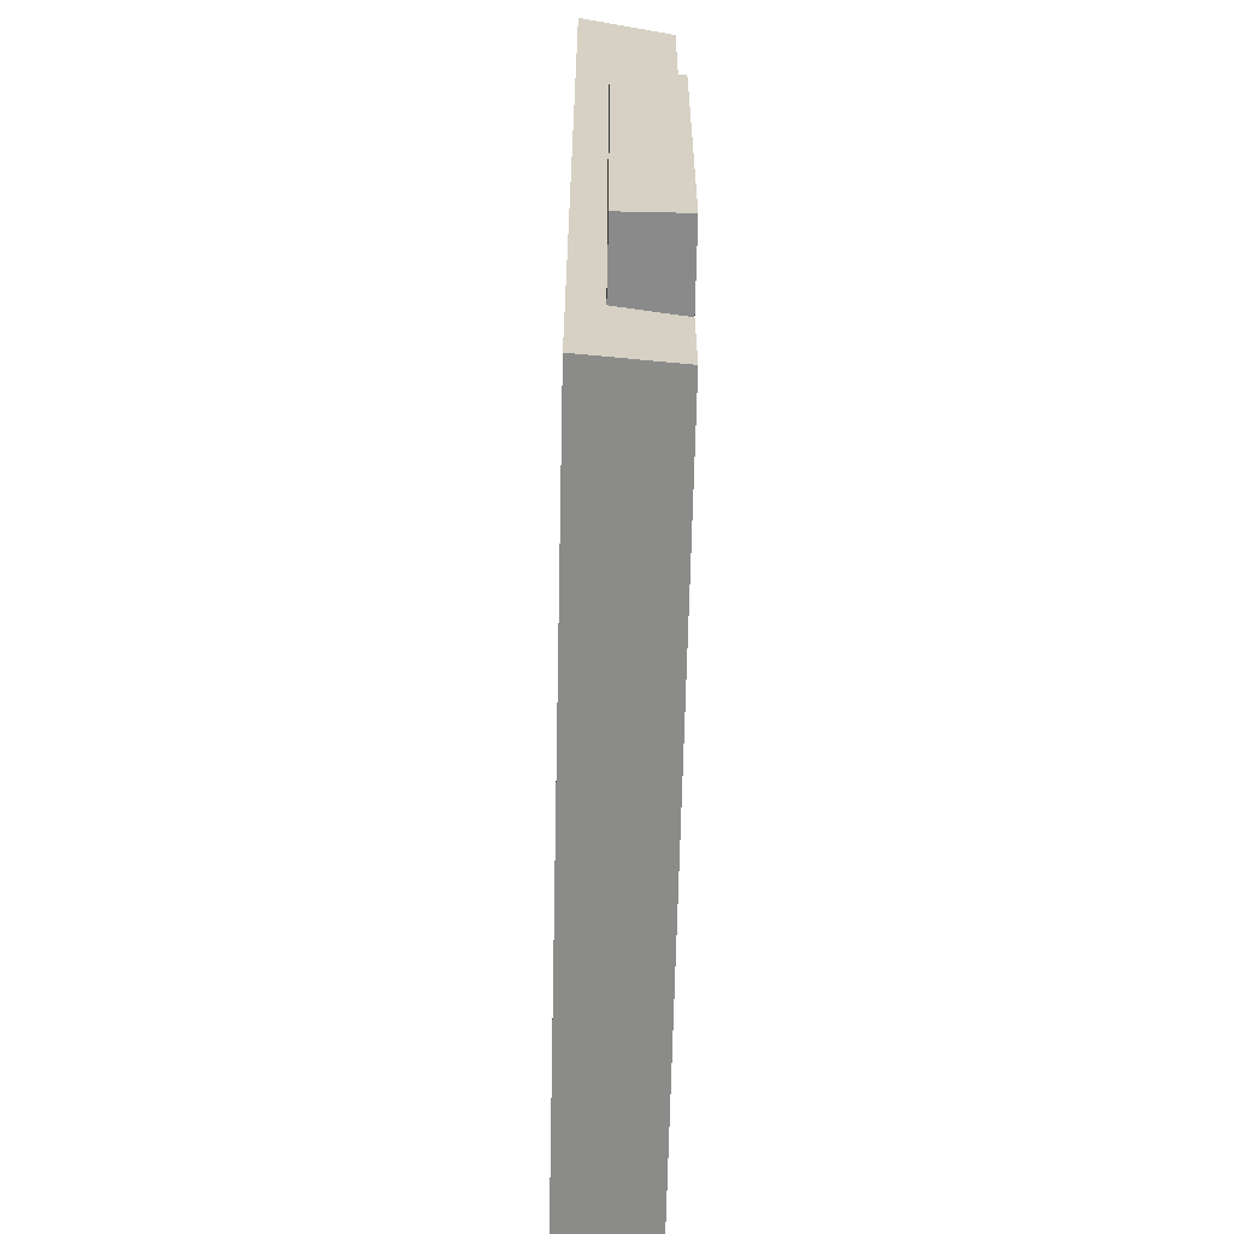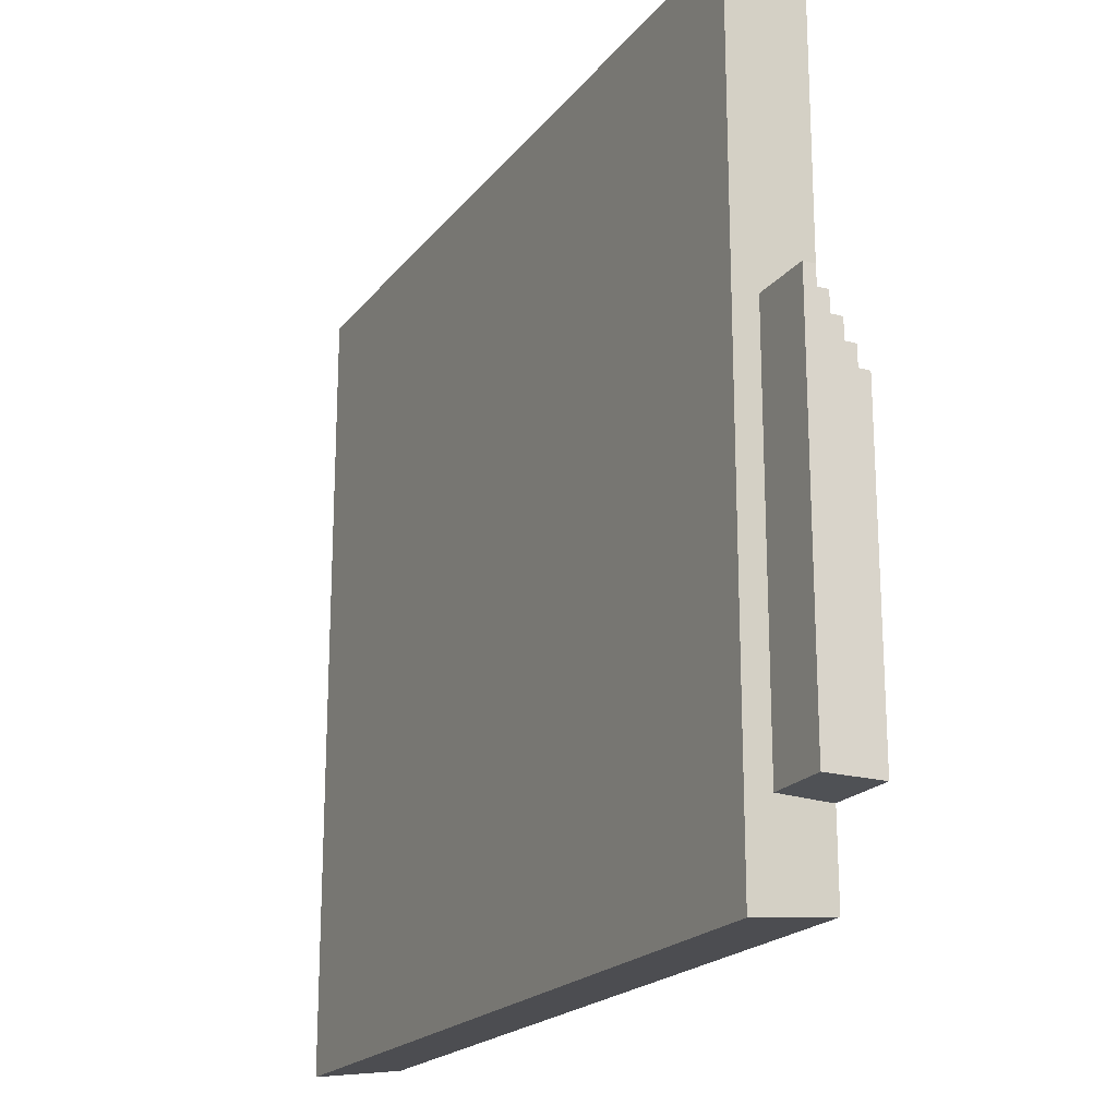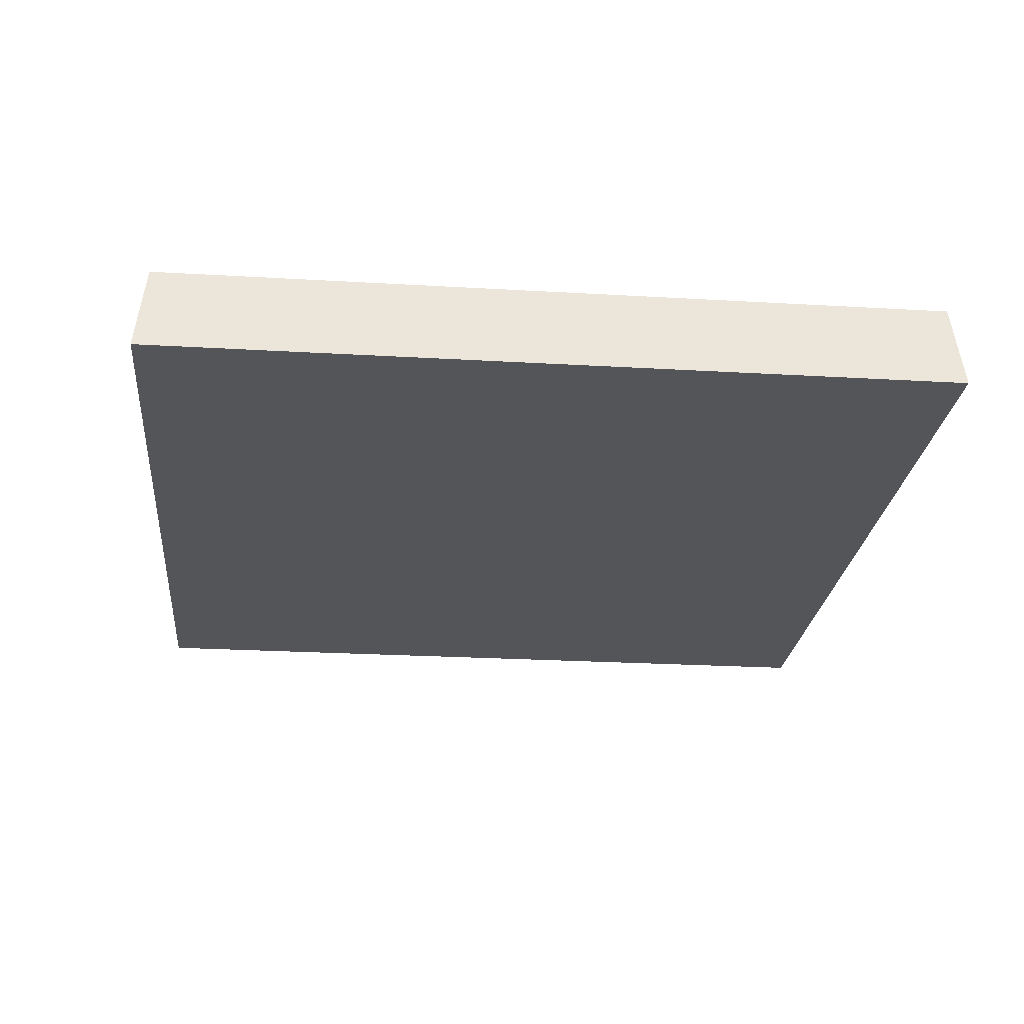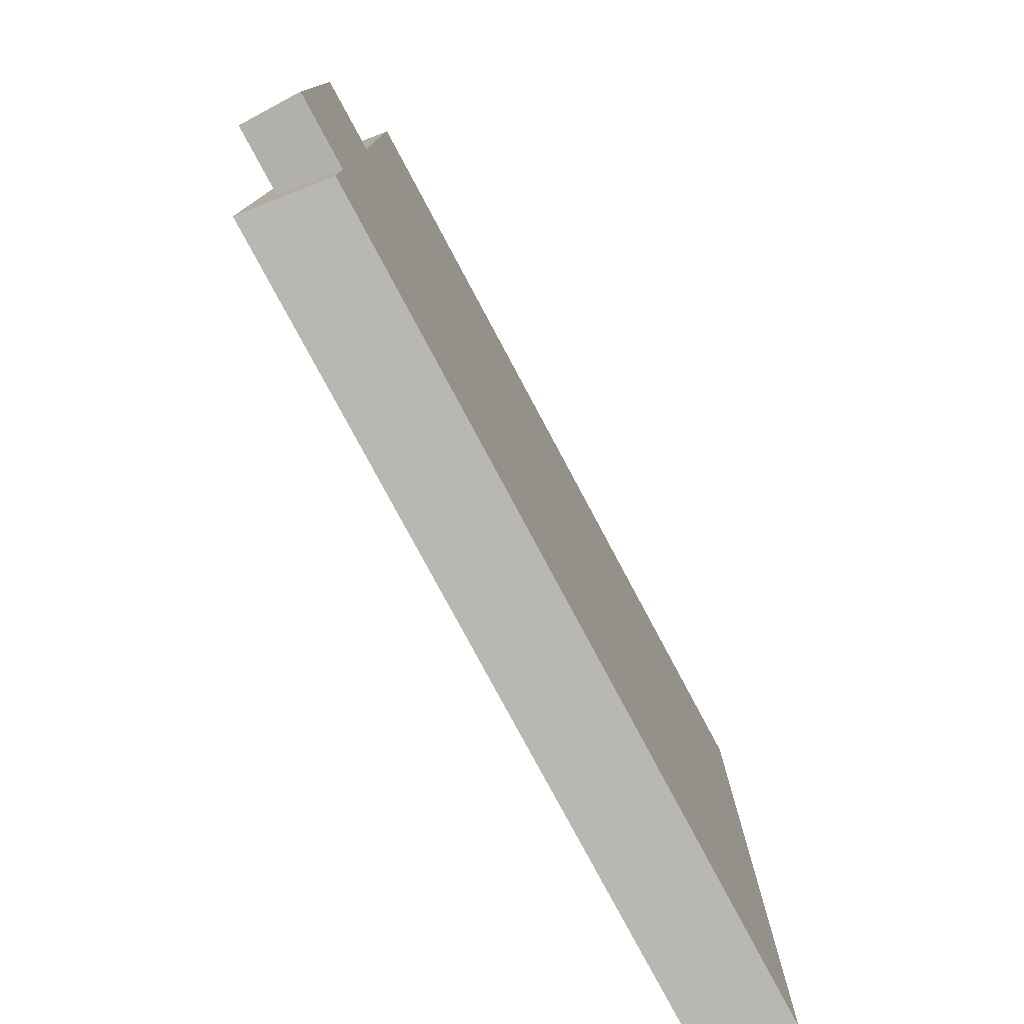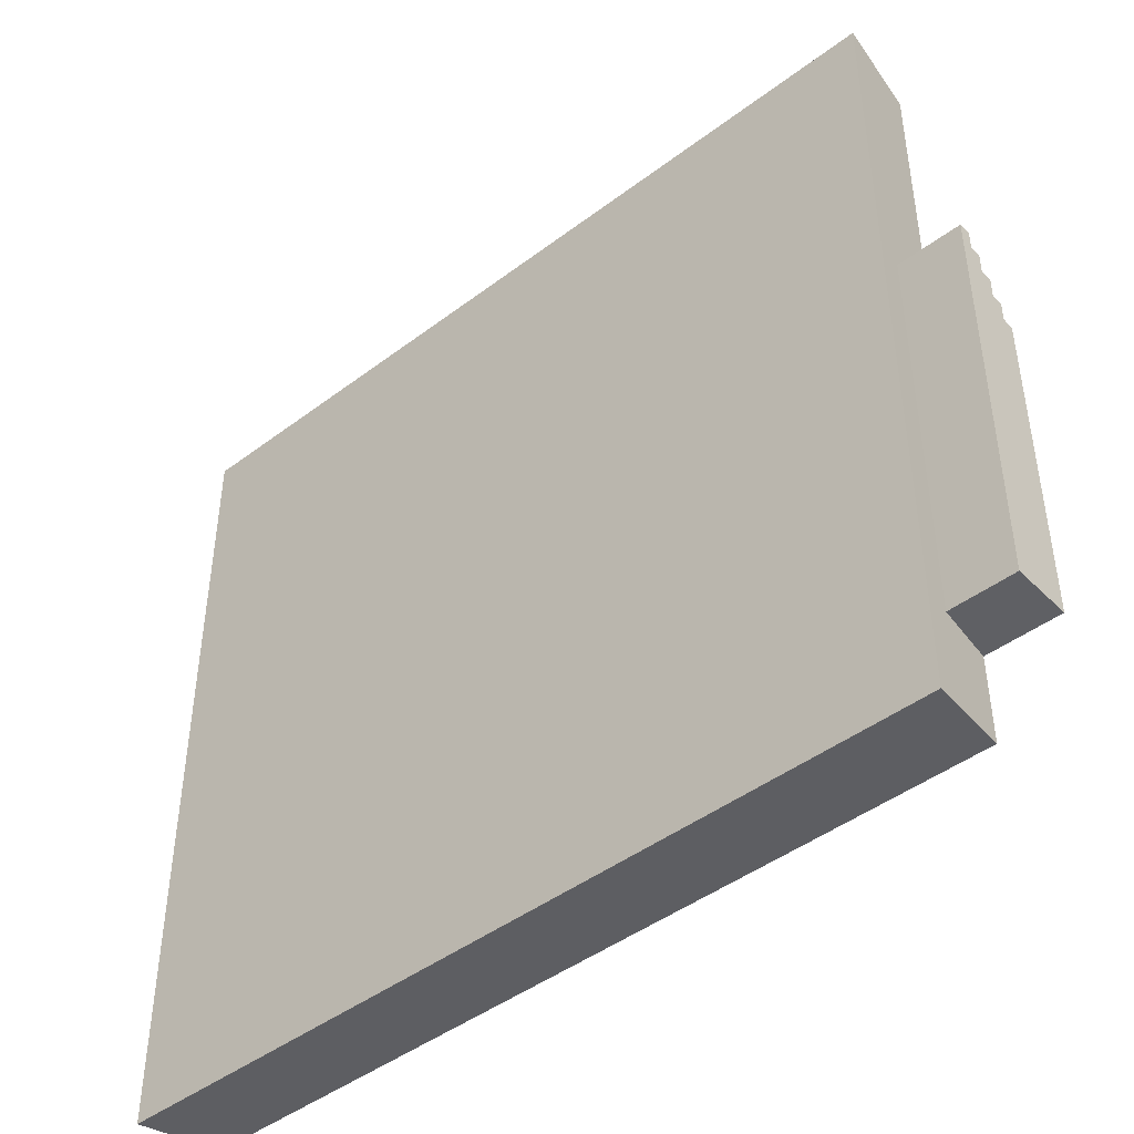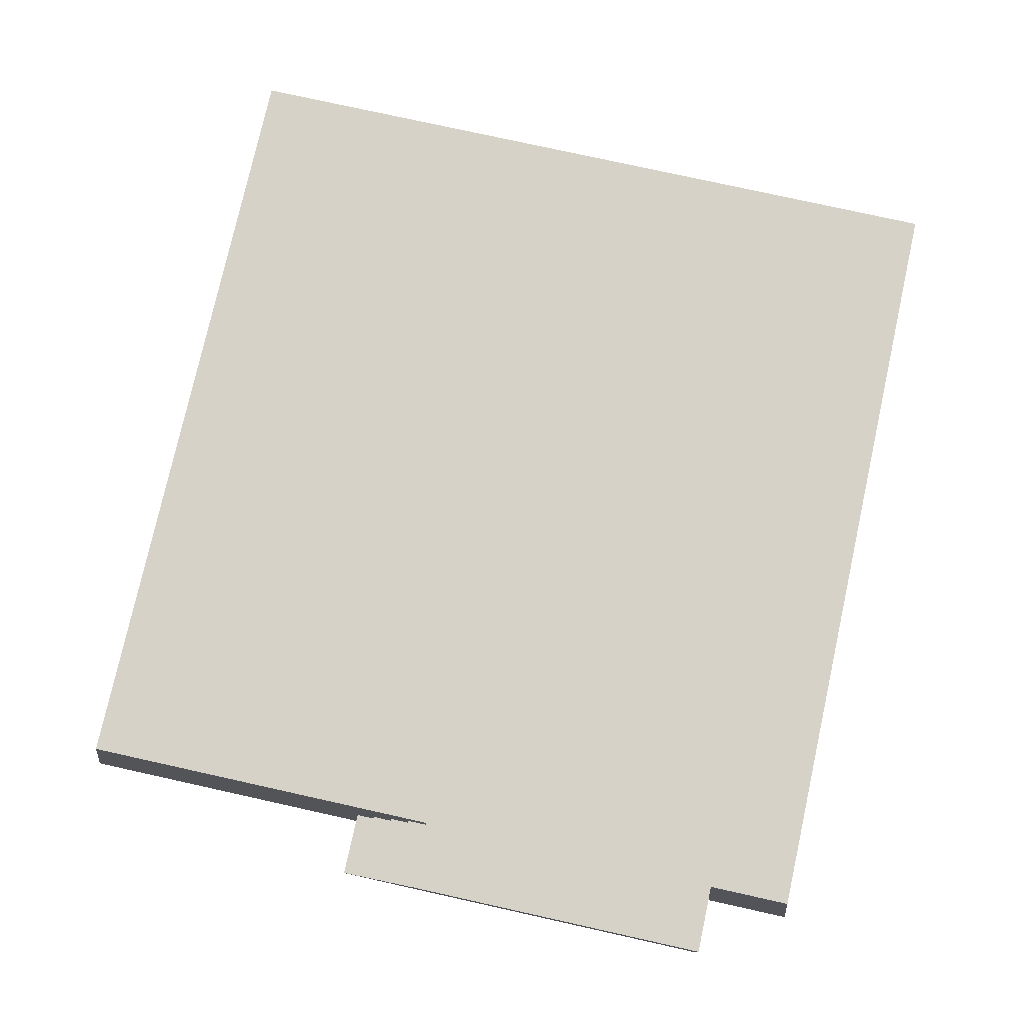
<metadata>
{"format":"obj","ext":"obj","renderer":"f3d","projection":"perspective","resolution":1024,"background":"white","views":[{"elev":-63.5,"azim":-91.3,"up":"+Y"},{"elev":-19.9,"azim":-116.6,"up":"+Y"},{"elev":-24.0,"azim":84.4,"up":"+Z"},{"elev":-78.4,"azim":-61.9,"up":"+Y"},{"elev":-44.8,"azim":-138.7,"up":"+Y"},{"elev":77.4,"azim":-77.5,"up":"+Z"}]}
</metadata>
<code>
g Cube.005
v -2.017 -3.434 -1
v -2.017 -0.4969 -1
v -2.017 -0.4969 0.8401
v -2.017 -3.434 0.8401
v -2.017 -6.54 -1
v -2.017 -6.54 1
v -2.017 -9.646 -1
v -2.017 -6.54 2.544
v -2.017 -3.434 2.544
v -2.017 -9.646 1
v -2.017 -12.75 -1
v -2.017 -9.646 2.853
v -2.017 -12.75 1
v -2.017 -15.86 -1
v -2.017 -9.646 4.358
v -2.017 -6.54 4.358
v -2.017 -12.75 2.853
v -2.017 -15.86 1
v -2.017 -18.96 -1
v -2.017 -12.75 4.47
v -2.017 -15.86 2.853
v -2.017 -18.96 1
v -2.017 -62.04 -1
v -2.017 -62.04 1
v -2.017 -62.04 2.853
v -2.017 -18.96 2.853
v -2.017 -62.04 4.47
v -2.017 -18.96 4.47
v -2.017 -62.04 6.393
v -2.017 -15.86 4.47
v -2.017 -18.96 6.393
v -2.017 -62.04 7.856
v -2.017 -18.96 7.856
v -2.017 -15.86 6.393
v -2.017 -15.86 7.856
v -2.017 -12.75 6.105
v -2.017 -12.75 7.856
v -2.017 -9.646 6.105
v -2.017 -0.4969 -1
v 8.935 -0.4969 -1
v 8.935 -0.4969 0.8401
v -2.017 -0.4969 0.8401
v 8.935 -62.04 -1
v -2.017 -62.04 -1
v -2.017 -62.04 1
v 8.935 -62.04 1
v 8.935 -62.04 2.853
v -2.017 -62.04 2.853
v 8.935 -62.04 4.47
v -2.017 -62.04 4.47
v 8.935 -62.04 6.393
v -2.017 -62.04 6.393
v 8.927 -61.98 7.88
v -2.017 -62.04 7.856
v -2.017 -18.96 -1
v -2.017 -62.04 -1
v 8.935 -62.04 -1
v 8.935 -18.96 -1
v -2.017 -15.86 -1
v 8.935 -15.86 -1
v -2.017 -12.75 -1
v 8.935 -12.75 -1
v -2.017 -9.646 -1
v 8.935 -9.646 -1
v -2.017 -6.54 -1
v 8.935 -6.54 -1
v -2.017 -3.434 -1
v 8.935 -3.434 -1
v -2.017 -0.4969 -1
v 8.935 -0.4969 -1
v 8.935 -0.4969 0.8401
v 8.935 -3.434 0.8401
v -2.017 -3.434 0.8401
v -2.017 -0.4969 0.8401
v 8.935 -3.434 2.544
v 8.935 -6.54 2.544
v -2.017 -6.54 2.544
v -2.017 -3.434 2.544
v 8.935 -3.434 0.8401
v 8.935 -3.434 2.544
v -2.017 -3.434 2.544
v -2.017 -3.434 0.8401
v 8.935 -6.54 4.358
v 8.935 -9.646 4.358
v -2.017 -9.646 4.358
v -2.017 -6.54 4.358
v 8.935 -6.54 2.544
v 8.935 -6.54 4.358
v -2.017 -6.54 4.358
v -2.017 -6.54 2.544
v 8.935 -12.75 6.105
v 8.927 -12.75 7.88
v -2.017 -12.75 7.856
v -2.017 -12.75 6.105
v 8.935 -9.646 6.105
v 8.935 -12.75 6.105
v -2.017 -12.75 6.105
v -2.017 -9.646 6.105
v 8.935 -9.646 4.358
v 8.935 -9.646 6.105
v -2.017 -9.646 6.105
v -2.017 -9.646 4.358
v 8.927 -12.75 7.88
v -2.017 -15.86 7.856
v -2.017 -12.75 7.856
v 8.927 -15.84 7.88
v -2.017 -18.96 7.856
v 8.931 -18.97 7.868
v -2.017 -62.04 7.856
v 8.927 -61.98 7.88
v 132.9 -12.76 7.905
v 132.9 45.13 7.905
v 8.919 45.13 7.905
v 132.9 -15.82 7.905
v 132.9 -18.93 7.905
v 132.9 -21.23 7.905
v 8.919 -75.08 7.905
v 132.9 -75.08 7.905
v 7.315 -12.33 -5.168
v 7.315 46.74 -5.168
v 8.919 45.13 7.905
v 8.927 -12.75 7.88
v 7.315 -15.5 -5.168
v 8.927 -15.84 7.88
v 7.315 -18.7 -5.168
v 8.931 -18.97 7.868
v 7.315 -21.08 -5.168
v 8.927 -61.98 7.88
v 7.315 -76.68 -5.168
v 8.919 -75.08 7.905
v 7.315 46.74 -5.168
v 134.5 46.74 -5.168
v 132.9 45.13 7.905
v 8.919 45.13 7.905
v 134.5 -21.08 -5.168
v 134.5 -76.68 -5.168
v 132.9 -75.08 7.905
v 132.9 -21.23 7.905
v 134.5 -18.7 -5.168
v 132.9 -18.93 7.905
v 134.5 -15.5 -5.168
v 132.9 -15.82 7.905
v 134.5 -12.33 -5.168
v 132.9 -12.76 7.905
v 134.5 46.74 -5.168
v 132.9 45.13 7.905
v 134.5 -76.68 -5.168
v 7.315 -76.68 -5.168
v 8.919 -75.08 7.905
v 132.9 -75.08 7.905
v 7.315 -21.08 -5.168
v 7.315 -76.68 -5.168
v 134.5 -76.68 -5.168
v 134.5 -21.08 -5.168
v 7.315 -18.7 -5.168
v 134.5 -18.7 -5.168
v 7.315 -15.5 -5.168
v 134.5 -15.5 -5.168
v 7.315 -12.33 -5.168
v 134.5 -12.33 -5.168
v 7.315 46.74 -5.168
v 134.5 46.74 -5.168
g Cube.005_0
f 3 2 1
f 4 3 1
f 4 1 5
f 6 4 5
f 6 5 7
f 6 8 4
f 8 9 4
f 10 6 7
f 10 7 11
f 12 8 6
f 10 12 6
f 13 10 11
f 13 11 14
f 12 15 8
f 15 16 8
f 17 12 10
f 13 17 10
f 18 13 14
f 18 14 19
f 20 15 12
f 17 20 12
f 21 17 13
f 18 21 13
f 22 18 19
f 22 19 23
f 24 22 23
f 24 25 22
f 22 26 18
f 25 26 22
f 26 21 18
f 25 27 26
f 27 28 26
f 26 28 21
f 27 29 28
f 21 30 17
f 28 30 21
f 30 20 17
f 29 31 28
f 28 31 30
f 29 32 31
f 32 33 31
f 31 34 30
f 31 33 34
f 30 34 20
f 33 35 34
f 34 36 20
f 34 35 36
f 35 37 36
f 20 36 15
f 36 38 15
f 41 40 39
f 42 41 39
f 45 44 43
f 46 45 43
f 46 47 45
f 47 48 45
f 47 49 48
f 49 50 48
f 49 51 50
f 51 52 50
f 51 53 52
f 53 54 52
f 57 56 55
f 58 57 55
f 58 55 59
f 60 58 59
f 60 59 61
f 62 60 61
f 62 61 63
f 64 62 63
f 64 63 65
f 66 64 65
f 66 65 67
f 68 66 67
f 68 67 69
f 70 68 69
f 73 72 71
f 74 73 71
f 77 76 75
f 78 77 75
f 81 80 79
f 82 81 79
f 85 84 83
f 86 85 83
f 89 88 87
f 90 89 87
f 93 92 91
f 94 93 91
f 97 96 95
f 98 97 95
f 101 100 99
f 102 101 99
f 105 104 103
f 104 106 103
f 104 107 106
f 107 108 106
f 107 109 108
f 109 110 108
f 103 106 111
f 103 111 112
f 113 103 112
f 106 114 111
f 106 108 114
f 108 115 114
f 108 110 115
f 110 116 115
f 110 117 116
f 117 118 116
f 121 120 119
f 122 121 119
f 122 119 123
f 124 122 123
f 124 123 125
f 126 124 125
f 126 125 127
f 128 126 127
f 128 127 129
f 130 128 129
f 133 132 131
f 134 133 131
f 137 136 135
f 138 137 135
f 138 135 139
f 140 138 139
f 140 139 141
f 142 140 141
f 142 141 143
f 144 142 143
f 144 143 145
f 146 144 145
f 149 148 147
f 150 149 147
f 153 152 151
f 154 153 151
f 154 151 155
f 156 154 155
f 156 155 157
f 158 156 157
f 158 157 159
f 160 158 159
f 160 159 161
f 162 160 161

</code>
